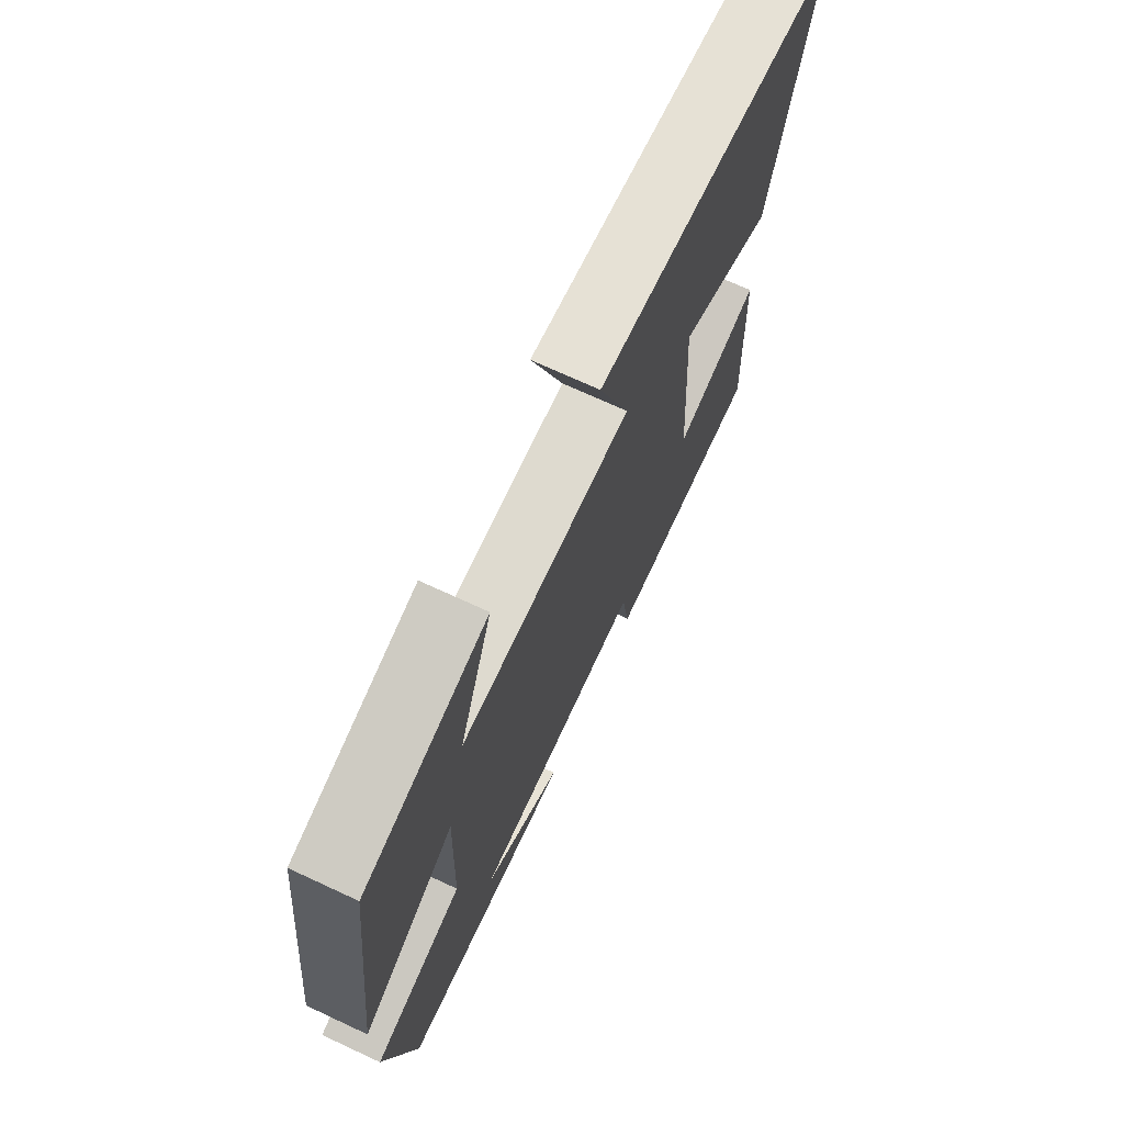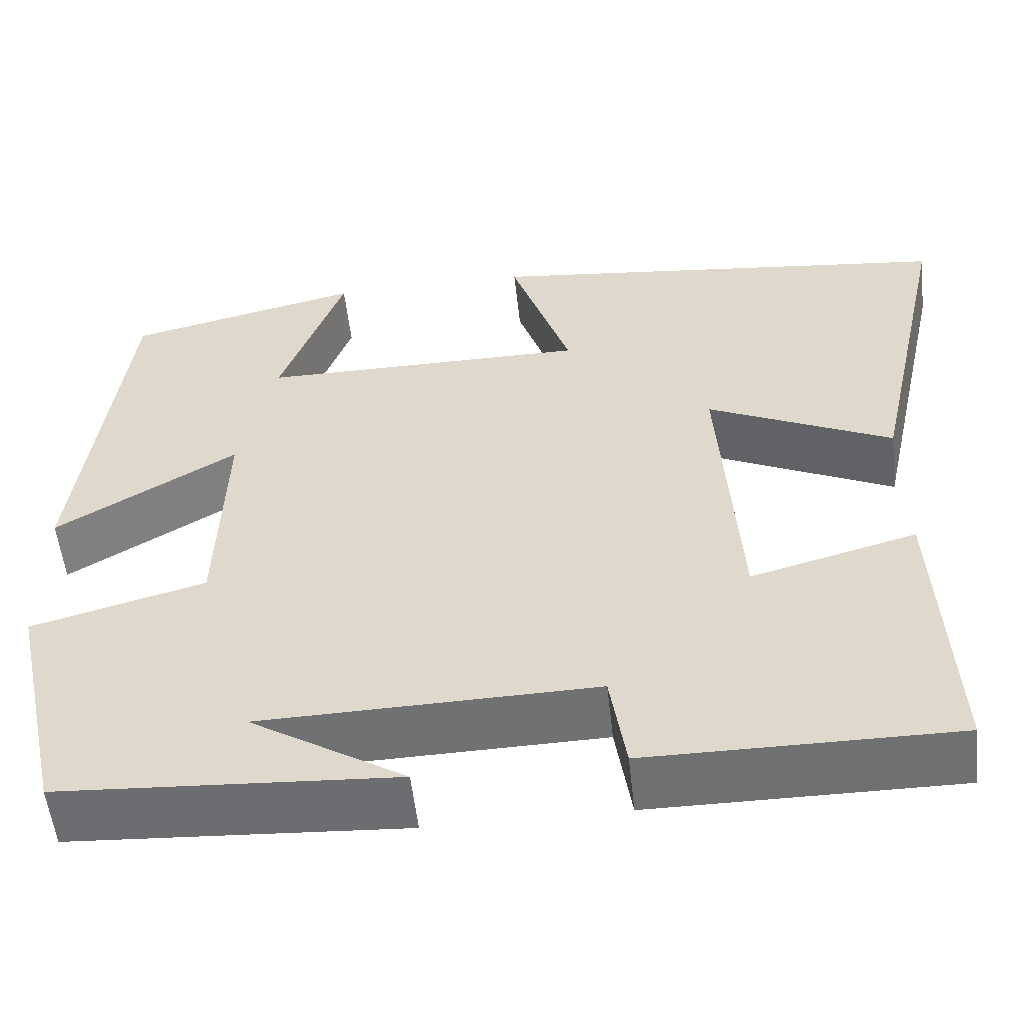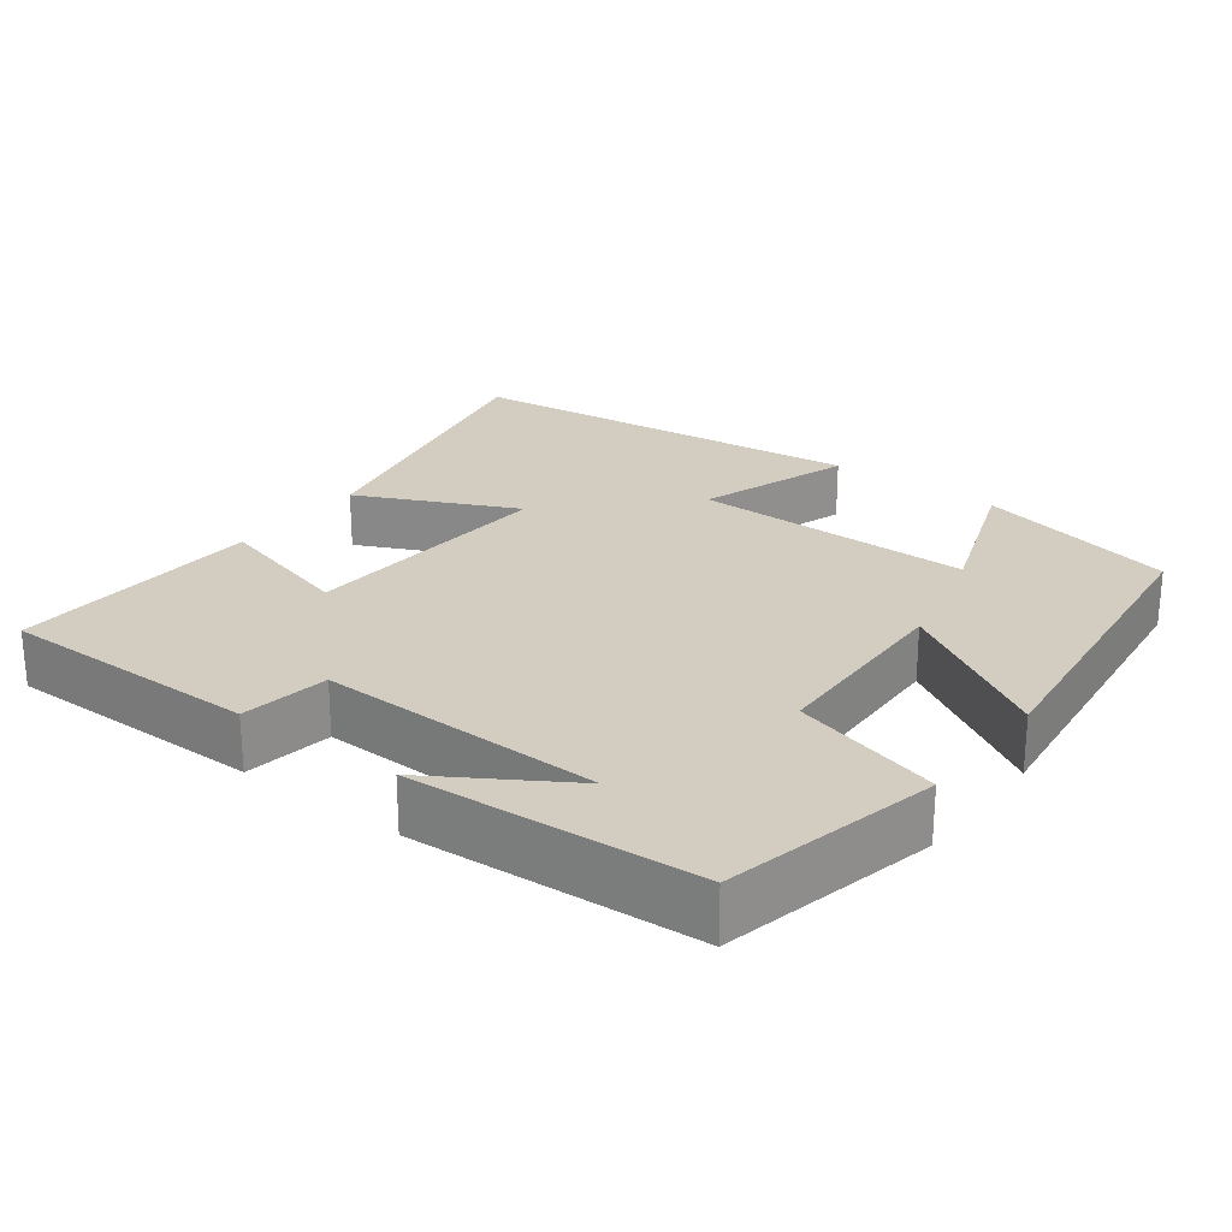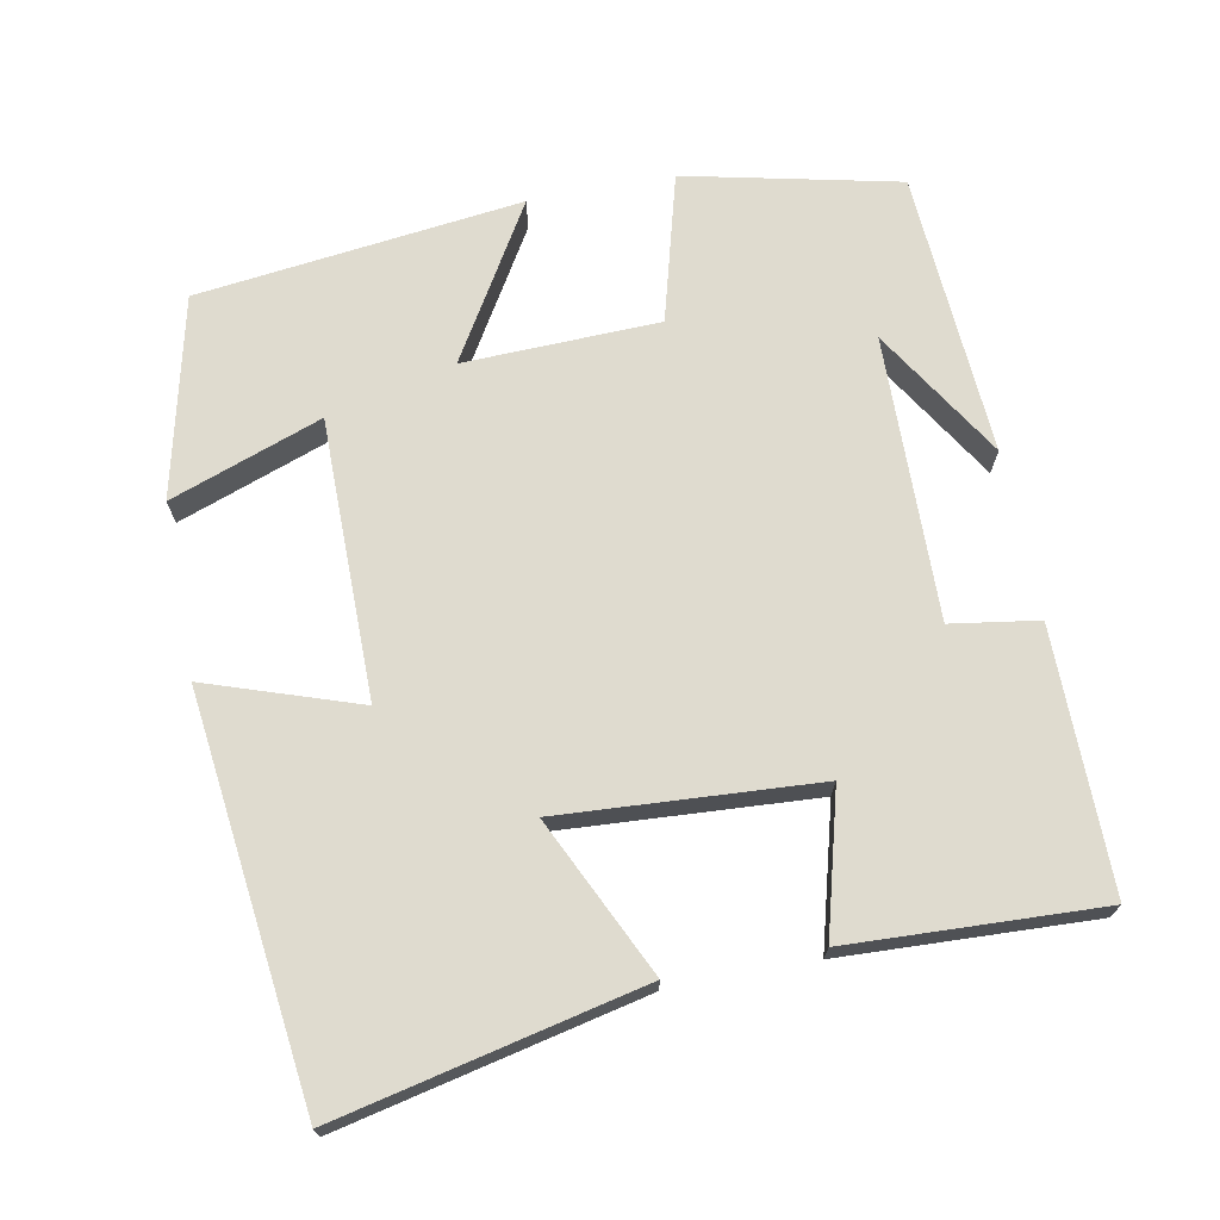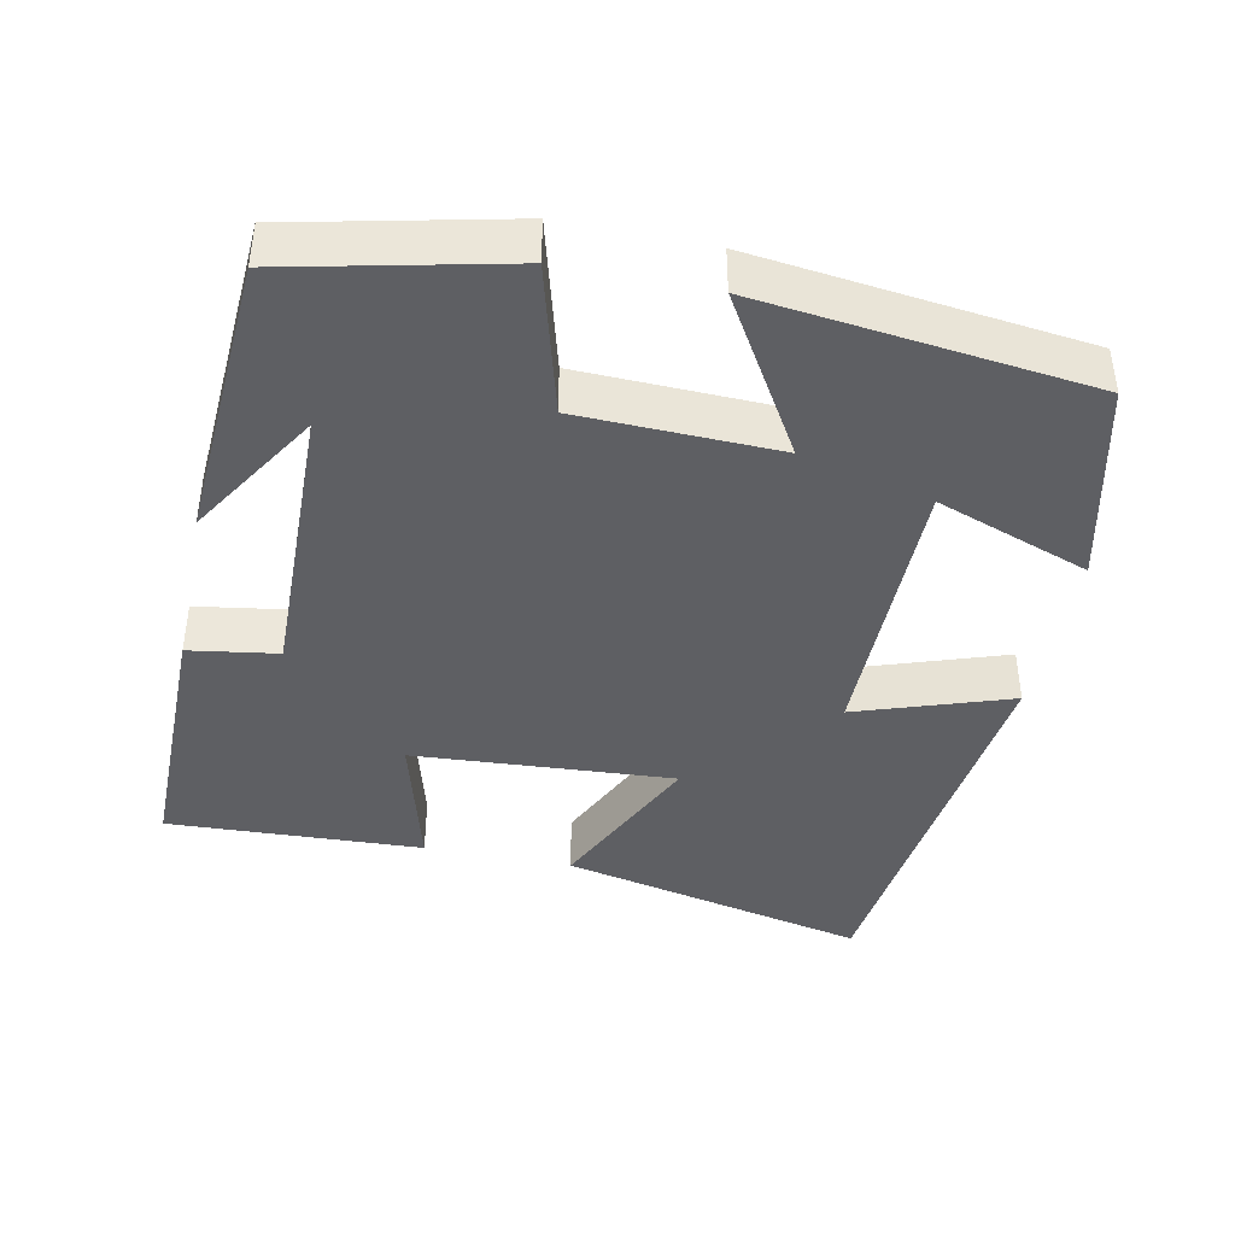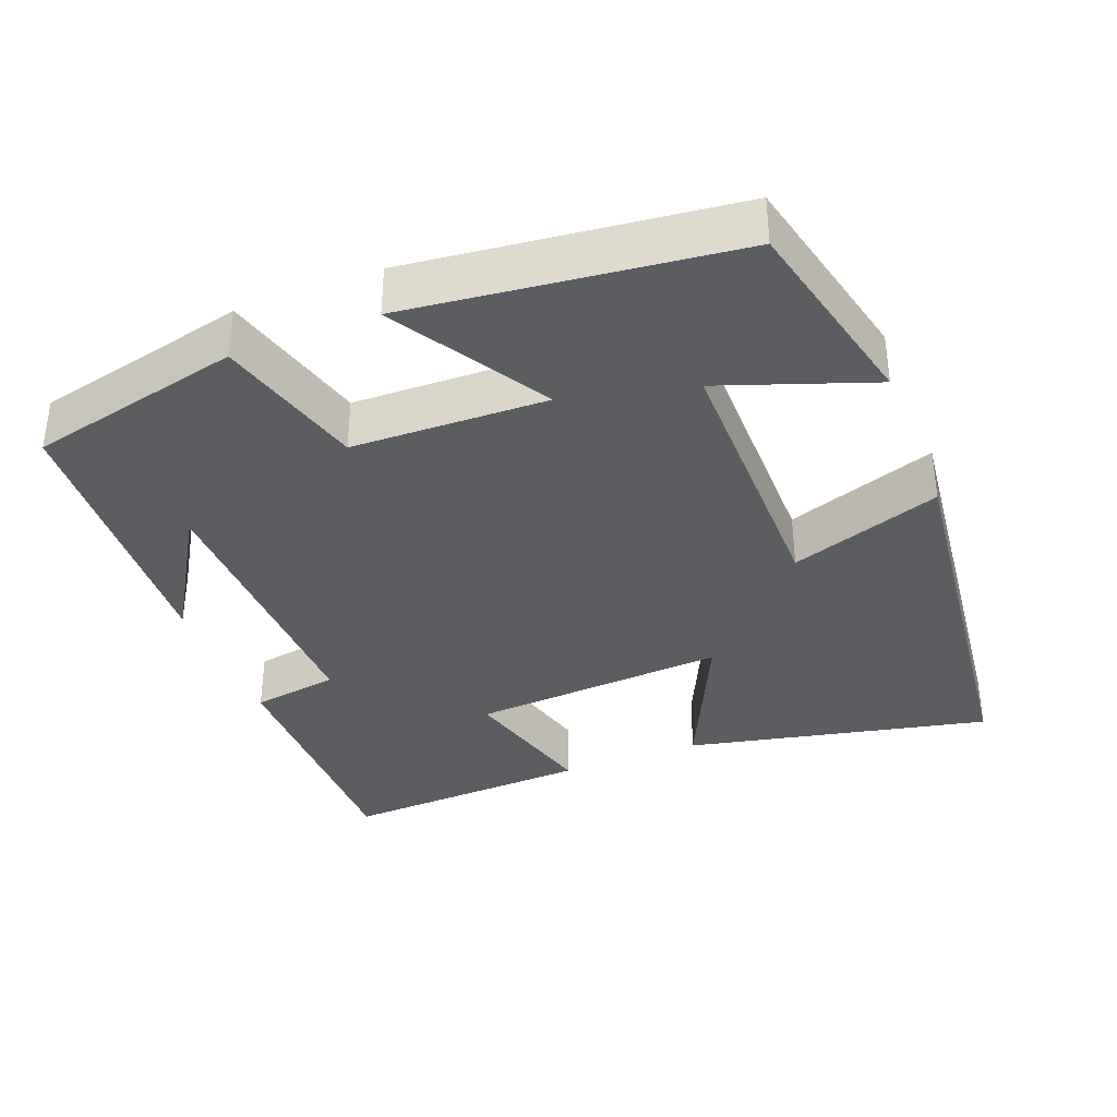
<metadata>
{"format":"obj","ext":"obj","renderer":"f3d","projection":"perspective","resolution":1024,"background":"white","views":[{"elev":71.0,"azim":-65.1,"up":"+Z"},{"elev":-54.9,"azim":6.3,"up":"+Z"},{"elev":24.7,"azim":-142.9,"up":"+Y"},{"elev":70.4,"azim":79.1,"up":"+Y"},{"elev":-41.6,"azim":-101.6,"up":"+Y"},{"elev":-36.2,"azim":-68.5,"up":"+Y"}]}
</metadata>
<code>
v -0.436 0.07 -0.476
v -0.5 0.07 -0.19
v -0.302 0.07 -0.136
v -0.294 0.07 0.126
v -0.5 0.07 0.002
v -0.448 0.07 0.437
v -0.18 0.07 0.5
v -0.253 0.07 0.297
v 0.121 0.07 0.297
v 0.052 0.07 0.5
v 0.59 0.07 0.437
v 0.5 0.07 0.03
v 0.29 0.07 0.129
v 0.312 0.07 -0.215
v 0.5 0.07 -0.164
v 0.515 0.07 -0.501
v 0.167 0.07 -0.5
v 0.149 0.07 -0.383
v -0.231 0.07 -0.391
v -0.055 0.07 -0.5
v -0.436 0 -0.476
v -0.5 0 -0.19
v -0.302 0 -0.136
v -0.294 0 0.126
v -0.5 0 0.002
v -0.448 0 0.437
v -0.18 0 0.5
v -0.253 0 0.297
v 0.121 0 0.297
v 0.052 0 0.5
v 0.59 0 0.437
v 0.5 0 0.03
v 0.29 0 0.129
v 0.312 0 -0.215
v 0.5 0 -0.164
v 0.515 0 -0.501
v 0.167 0 -0.5
v 0.149 0 -0.383
v -0.231 0 -0.391
v -0.055 0 -0.5
f 19 20 1
f 15 16 17 18
f 14 15 18 19
f 13 14 19
f 10 11 12 13
f 9 10 13
f 8 9 13 19
f 5 6 7 8
f 4 5 8
f 3 4 8 19
f 1 2 3 19
f 21 40 39
f 38 37 36 35
f 39 38 35 34
f 39 34 33
f 33 32 31 30
f 33 30 29
f 39 33 29 28
f 28 27 26 25
f 28 25 24
f 39 28 24 23
f 39 23 22 21
f 1 21 22 2
f 2 22 23 3
f 3 23 24 4
f 4 24 25 5
f 5 25 26 6
f 6 26 27 7
f 7 27 28 8
f 8 28 29 9
f 9 29 30 10
f 10 30 31 11
f 11 31 32 12
f 12 32 33 13
f 13 33 34 14
f 14 34 35 15
f 15 35 36 16
f 16 36 37 17
f 17 37 38 18
f 18 38 39 19
f 19 39 40 20
f 20 40 21 1

</code>
